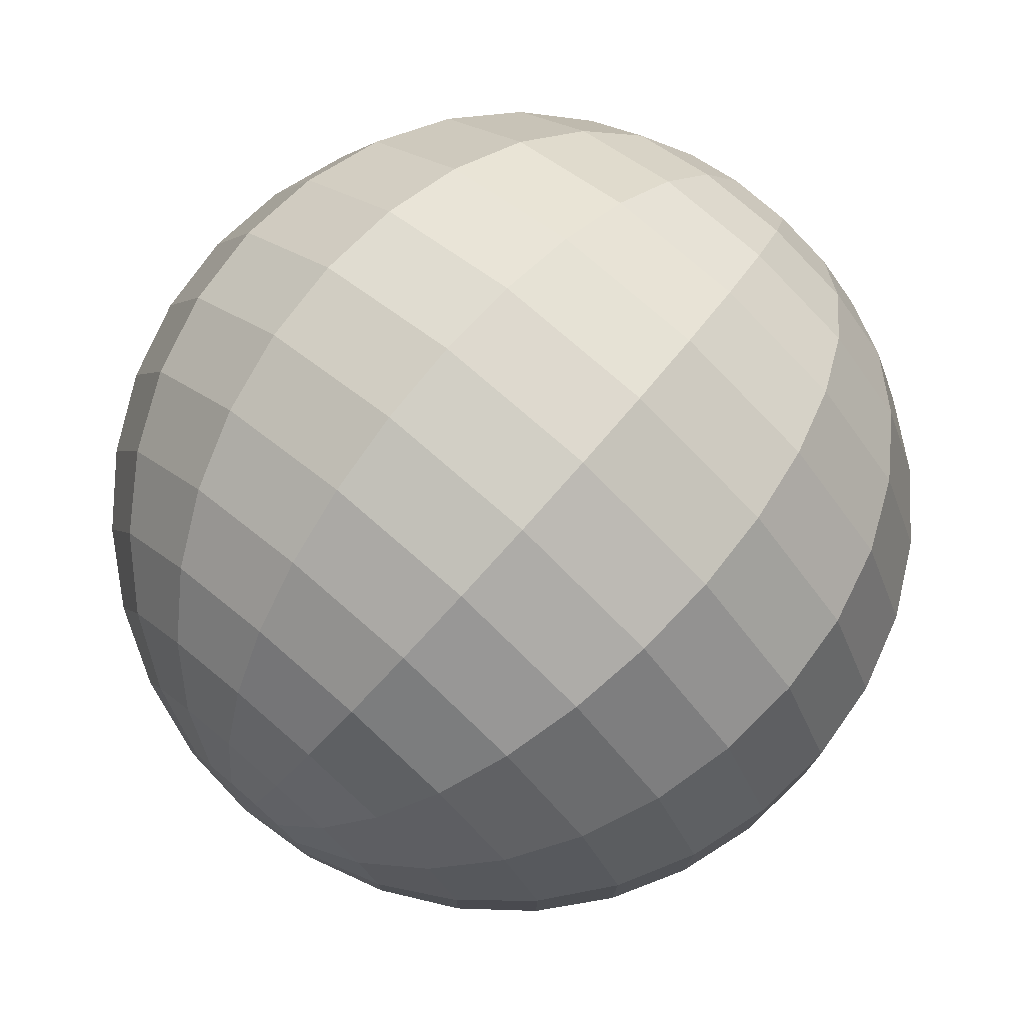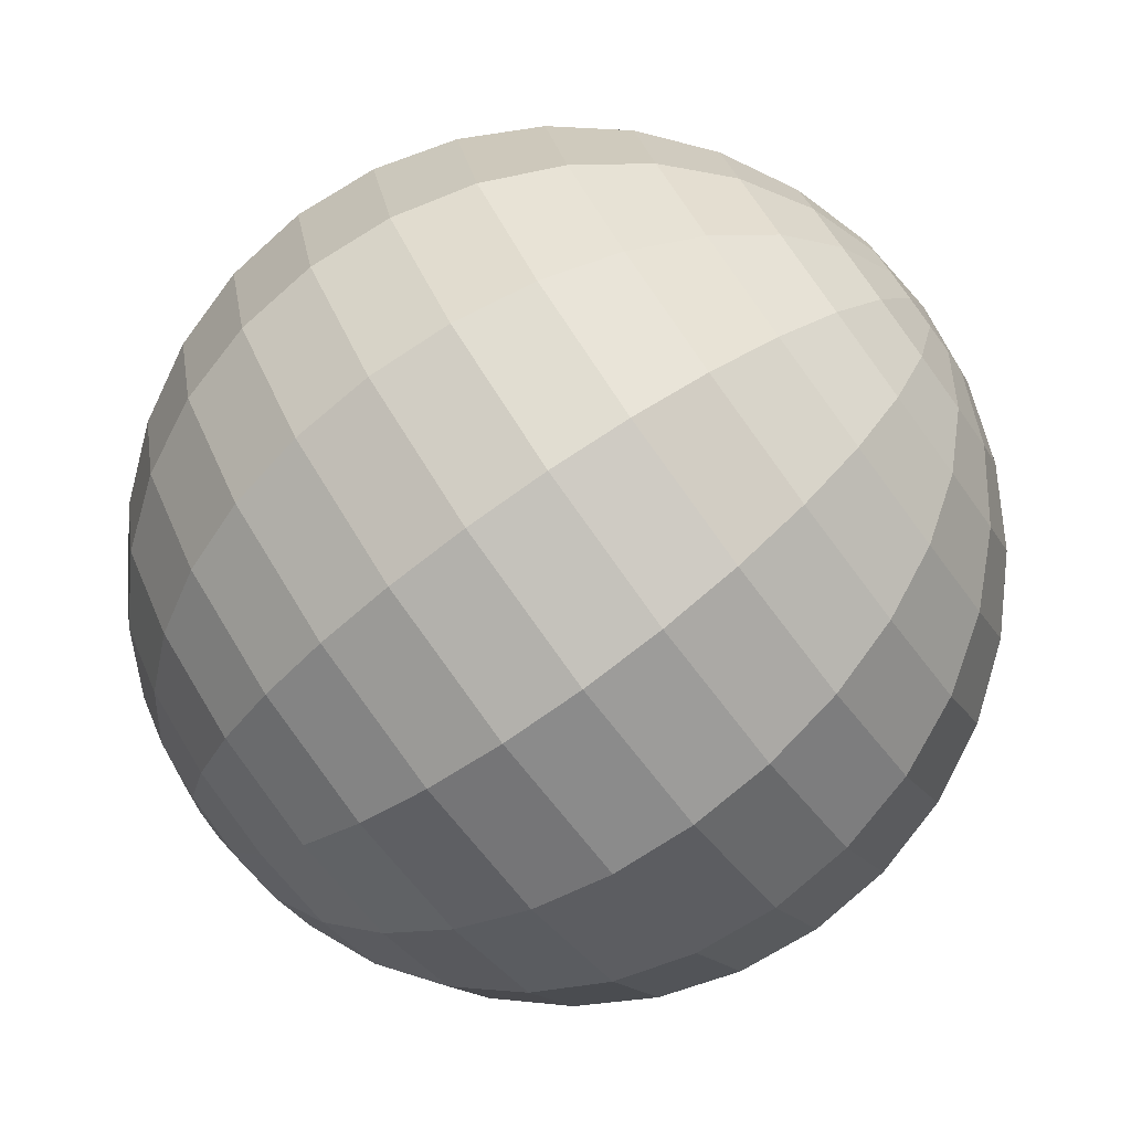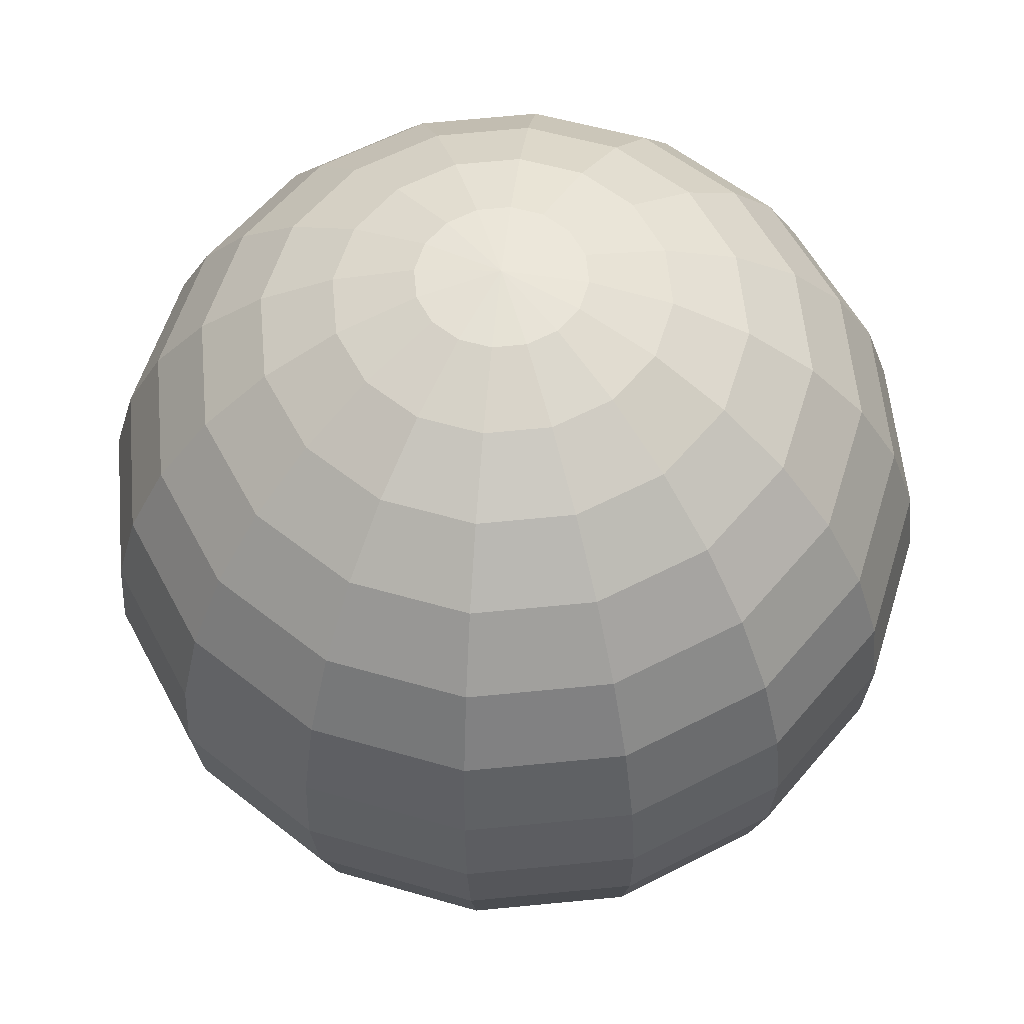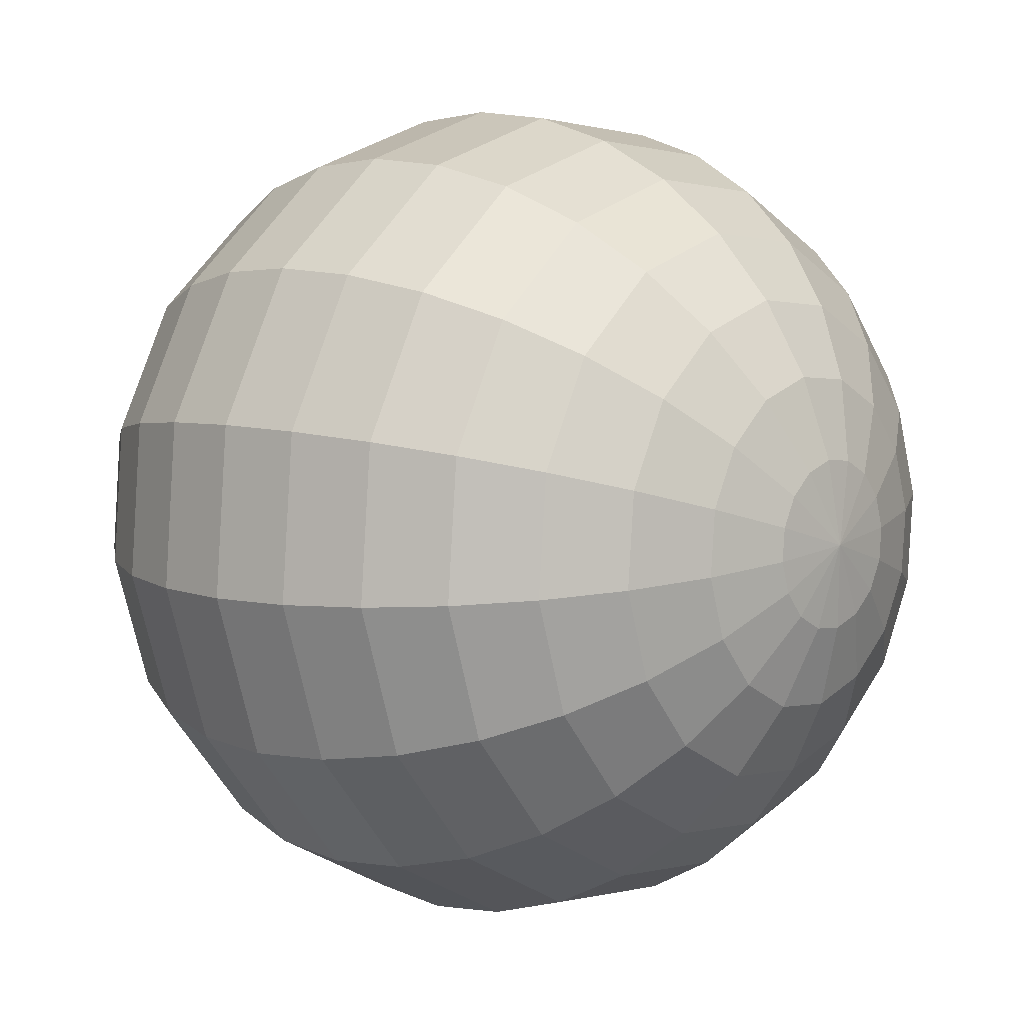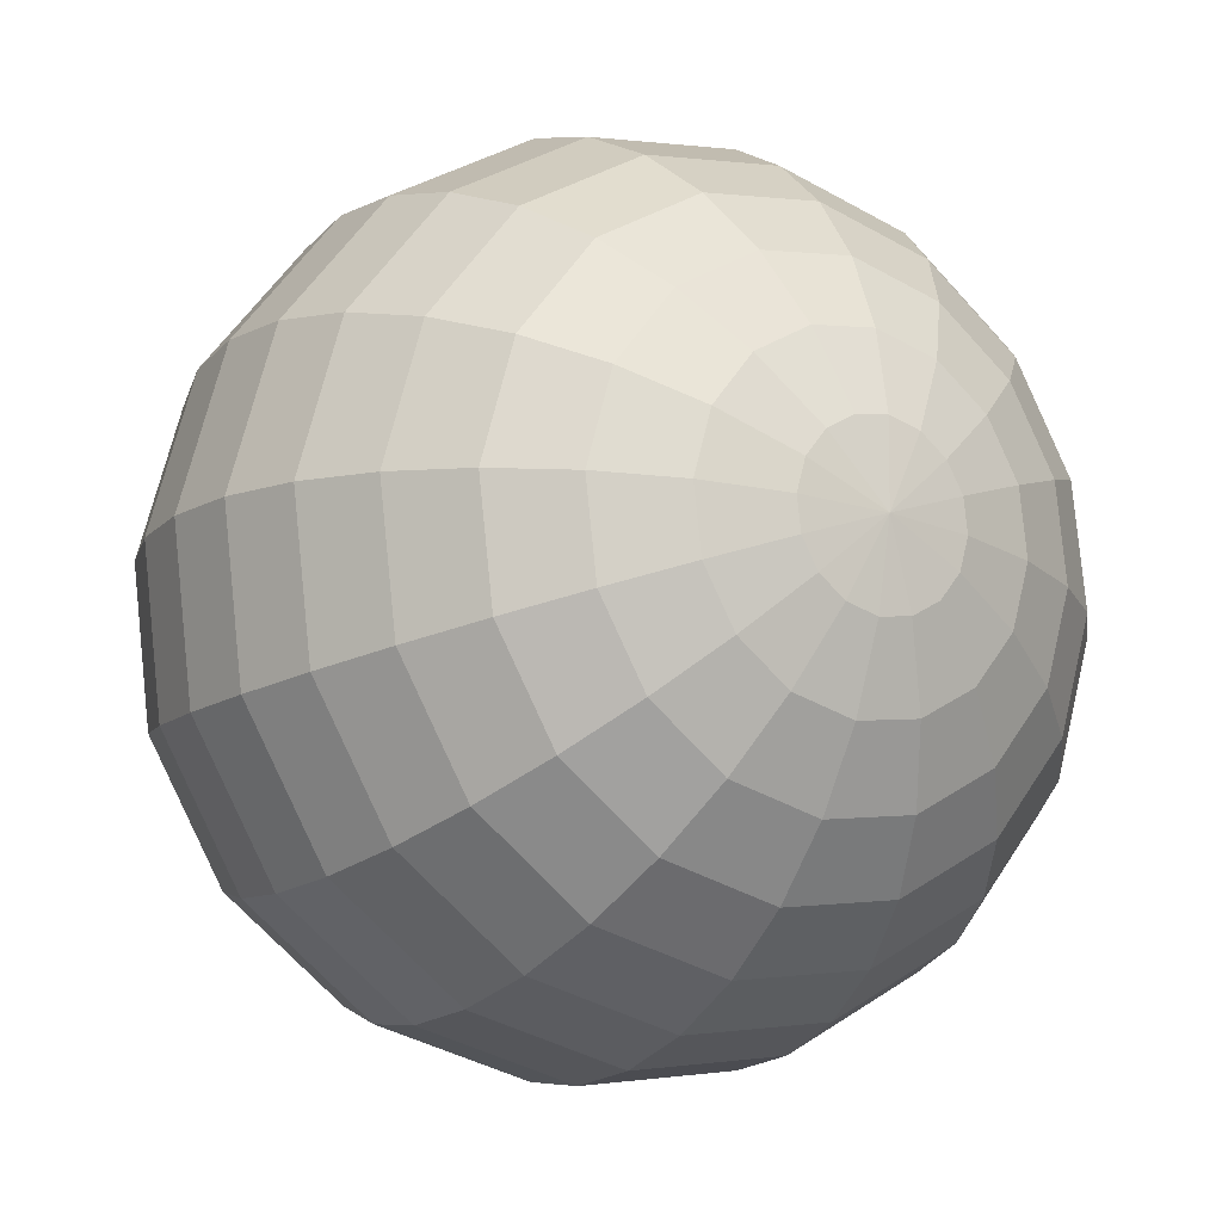
<metadata>
{"format":"obj","ext":"obj","renderer":"f3d","projection":"perspective","resolution":1024,"background":"white","views":[{"elev":-52.7,"azim":40.2,"up":"+Y"},{"elev":18.1,"azim":-0.5,"up":"+Y"},{"elev":3.9,"azim":96.1,"up":"+Y"},{"elev":11.8,"azim":-102.1,"up":"+Z"},{"elev":-16.4,"azim":95.1,"up":"+Z"}]}
</metadata>
<code>
o Sphere.024_Sphere.924
v 0.6034 1.739 1.672
v 0.1373 1.928 1.489
v -0.03908 1.928 1.45
v -0.215 1.895 1.424
v -0.3836 1.831 1.413
v -0.5384 1.738 1.416
v -0.6735 1.619 1.435
v -0.7838 1.48 1.468
v -0.8648 1.325 1.514
v -0.9137 1.16 1.57
v -0.9284 0.9925 1.636
v -0.9083 0.8281 1.709
v -0.8544 0.6732 1.785
v 0.625 1.703 1.616
v 0.5072 1.762 1.492
v 0.369 1.795 1.38
v 0.2156 1.8 1.284
v 0.053 1.777 1.209
v -0.1127 1.727 1.156
v -0.275 1.652 1.128
v -0.4277 1.556 1.126
v -0.5649 1.441 1.151
v -0.6815 1.311 1.2
v -0.7728 1.173 1.272
v -0.8354 1.031 1.365
v -0.8668 0.8913 1.475
v -0.866 0.7584 1.598
v -0.8328 0.6376 1.728
v 0.6585 1.653 1.579
v 0.5731 1.664 1.42
v 0.4646 1.653 1.276
v 0.3372 1.619 1.152
v 0.196 1.565 1.054
v 0.04623 1.492 0.9835
v -0.1063 1.402 0.9451
v -0.2557 1.301 0.9397
v -0.3963 1.19 0.9675
v -0.5226 1.076 1.027
v -0.6298 0.9612 1.117
v -0.7138 0.8511 1.233
v -0.7713 0.7496 1.372
v -0.8001 0.6608 1.526
v -0.7992 0.5879 1.692
v 0.6989 1.597 1.569
v 0.6523 1.554 1.399
v 0.5796 1.492 1.246
v 0.4836 1.415 1.113
v 0.3681 1.324 1.008
v 0.2375 1.224 0.9326
v 0.09677 1.119 0.891
v -0.04866 1.012 0.8846
v -0.1932 0.9069 0.9134
v -0.3313 0.8087 0.9765
v -0.4576 0.7209 1.071
v -0.5674 0.6467 1.194
v -0.6563 0.589 1.341
v -0.7209 0.5501 1.505
v -0.7588 0.5315 1.681
v 0.74 1.542 1.585
v 0.7329 1.447 1.432
v 0.6966 1.337 1.293
v 0.6325 1.217 1.173
v 0.5432 1.092 1.078
v 0.4321 0.9665 1.011
v 0.3033 0.845 0.9743
v 0.1619 0.7324 0.9695
v 0.01333 0.6331 0.9967
v -0.1367 0.5508 1.055
v -0.2825 0.4887 1.142
v -0.4185 0.4493 1.254
v -0.5393 0.4339 1.388
v -0.6403 0.4433 1.538
v -0.7178 0.477 1.698
v 0.7755 1.498 1.626
v 0.8025 1.36 1.513
v 0.7977 1.211 1.411
v 0.7613 1.057 1.323
v 0.6946 0.9037 1.255
v 0.6002 0.757 1.207
v 0.4819 0.6226 1.182
v 0.344 0.5057 1.181
v 0.1919 0.4107 1.205
v 0.03145 0.3413 1.251
v -0.1312 0.3002 1.318
v -0.2897 0.2889 1.404
v -0.4381 0.308 1.506
v -0.5707 0.3565 1.619
v -0.6823 0.4328 1.739
v 0.8001 1.471 1.686
v 0.8507 1.307 1.63
v 0.8676 1.133 1.581
v 0.8502 0.9582 1.54
v 0.7992 0.7875 1.51
v 0.7165 0.6279 1.49
v 0.6053 0.4855 1.483
v 0.4698 0.3659 1.488
v 0.3153 0.2736 1.505
v 0.1477 0.2122 1.534
v -0.02656 0.184 1.573
v -0.2008 0.1901 1.621
v -0.3682 0.2303 1.676
v -0.5225 0.303 1.736
v -0.6577 0.4055 1.799
v 0.8099 1.465 1.756
v 0.87 1.295 1.766
v 0.8956 1.116 1.778
v 0.8859 0.9359 1.791
v 0.8411 0.7612 1.805
v 0.7631 0.5987 1.818
v 0.6547 0.4546 1.831
v 0.5202 0.3344 1.843
v 0.3647 0.2427 1.854
v 0.1943 0.183 1.862
v 0.01537 0.1578 1.868
v -0.1651 0.1678 1.872
v -0.3402 0.2128 1.874
v -0.5032 0.291 1.872
v -0.6479 0.3993 1.868
v 0.8035 1.481 1.824
v 0.8575 1.326 1.9
v 0.8775 1.161 1.972
v 0.8628 0.9935 2.038
v 0.814 0.829 2.095
v 0.7329 0.674 2.141
v 0.6227 0.5345 2.173
v 0.4876 0.4159 2.192
v 0.3327 0.3226 2.196
v 0.1641 0.2584 2.185
v -0.01177 0.2255 2.159
v -0.1882 0.2254 2.119
v -0.3583 0.2581 2.067
v -0.5157 0.3222 2.006
v -0.6542 0.4153 1.936
v -0.7686 0.5338 1.862
v 0.7819 1.516 1.88
v 0.8151 1.395 2.011
v 0.816 1.262 2.133
v 0.7845 1.122 2.243
v 0.7219 0.9805 2.336
v 0.6306 0.8423 2.408
v 0.5141 0.7132 2.458
v 0.3768 0.598 2.482
v 0.2241 0.5013 2.48
v 0.06181 0.4266 2.452
v -0.1038 0.377 2.4
v -0.2665 0.3542 2.324
v -0.4199 0.3593 2.228
v -0.5581 0.3919 2.117
v -0.6758 0.4508 1.993
v 0.7177 1.62 1.747
v 0.7484 1.566 1.917
v 0.7493 1.493 2.082
v 0.7204 1.404 2.237
v 0.6629 1.303 2.375
v 0.5789 1.193 2.491
v 0.4717 1.078 2.581
v 0.3454 0.9633 2.641
v 0.2048 0.8531 2.669
v 0.05544 0.7514 2.663
v -0.09708 0.6623 2.625
v -0.2468 0.589 2.555
v -0.3881 0.5346 2.456
v -0.5154 0.501 2.332
v -0.6239 0.4895 2.188
v -0.7094 0.5005 2.029
v 0.708 1.622 1.927
v 0.6701 1.604 2.103
v 0.6054 1.565 2.267
v 0.5165 1.507 2.414
v 0.4068 1.433 2.537
v 0.2804 1.345 2.632
v 0.1423 1.247 2.695
v -0.002191 1.142 2.724
v -0.1476 1.035 2.717
v -0.2884 0.9294 2.676
v -0.419 0.8294 2.601
v -0.5345 0.739 2.495
v -0.6304 0.6616 2.363
v -0.7031 0.6001 2.209
v -0.7498 0.5569 2.04
v 0.6669 1.677 1.911
v 0.5895 1.71 2.071
v 0.4884 1.72 2.22
v 0.3676 1.704 2.354
v 0.2317 1.665 2.466
v 0.08589 1.603 2.553
v -0.06418 1.521 2.612
v -0.2128 1.421 2.639
v -0.3542 1.309 2.634
v -0.4829 1.187 2.597
v -0.5941 1.062 2.53
v -0.6834 0.9364 2.435
v -0.7474 0.8167 2.316
v -0.7837 0.7069 2.177
v -0.7909 0.6114 2.023
v 0.6314 1.721 1.869
v 0.5198 1.797 1.99
v 0.3873 1.846 2.103
v 0.2389 1.865 2.204
v 0.08032 1.854 2.29
v -0.0823 1.812 2.358
v -0.2427 1.743 2.404
v -0.3948 1.648 2.427
v -0.5327 1.531 2.426
v -0.6511 1.397 2.401
v -0.7454 1.25 2.354
v -0.8121 1.097 2.285
v -0.8486 0.9426 2.198
v -0.8534 0.7937 2.095
v -0.8264 0.6556 1.982
v 0.6069 1.748 1.81
v 0.4717 1.851 1.872
v 0.3174 1.923 1.932
v 0.1499 1.964 1.987
v -0.0243 1.97 2.035
v -0.1985 1.942 2.074
v -0.3661 1.88 2.103
v -0.5206 1.788 2.12
v -0.6561 1.668 2.125
v -0.7673 1.526 2.118
v -0.8501 1.366 2.099
v -0.9011 1.196 2.068
v -0.9185 1.02 2.027
v -0.9015 0.8472 1.978
v -0.8509 0.6829 1.922
v 0.597 1.754 1.74
v 0.4524 1.863 1.736
v 0.2894 1.941 1.735
v 0.1143 1.986 1.736
v -0.06622 1.996 1.74
v -0.2451 1.971 1.746
v -0.4156 1.911 1.755
v -0.5711 1.819 1.765
v -0.7056 1.699 1.777
v -0.8139 1.555 1.79
v -0.892 1.393 1.804
v -0.9367 1.218 1.817
v -0.9465 1.038 1.83
v -0.9208 0.8593 1.842
v -0.8608 0.6891 1.853
v 0.4649 1.832 1.603
v 0.3075 1.896 1.541
f 11 27 12
f 5 19 20
f 13 27 28
f 5 21 6
f 1 150 14
f 134 13 28
f 6 22 7
f 241 14 15
f 7 23 8
f 242 15 16
f 8 24 9
f 242 17 2
f 9 25 10
f 2 18 3
f 11 25 26
f 3 19 4
f 17 33 18
f 26 40 41
f 18 34 19
f 27 41 42
f 19 35 20
f 28 42 43
f 20 36 21
f 14 150 29
f 134 28 43
f 22 36 37
f 14 30 15
f 22 38 23
f 15 31 16
f 24 38 39
f 17 31 32
f 24 40 25
f 37 51 52
f 29 45 30
f 37 53 38
f 30 46 31
f 39 53 54
f 31 47 32
f 40 54 55
f 32 48 33
f 41 55 56
f 33 49 34
f 41 57 42
f 34 50 35
f 42 58 43
f 35 51 36
f 29 150 44
f 134 43 58
f 56 70 71
f 48 64 49
f 56 72 57
f 50 64 65
f 57 73 58
f 50 66 51
f 44 150 59
f 134 58 73
f 52 66 67
f 44 60 45
f 52 68 53
f 45 61 46
f 53 69 54
f 46 62 47
f 54 70 55
f 47 63 48
f 67 83 68
f 60 76 61
f 68 84 69
f 61 77 62
f 69 85 70
f 62 78 63
f 70 86 71
f 63 79 64
f 72 86 87
f 65 79 80
f 72 88 73
f 65 81 66
f 59 150 74
f 134 73 88
f 66 82 67
f 59 75 60
f 86 102 87
f 80 94 95
f 87 103 88
f 80 96 81
f 74 150 89
f 134 88 103
f 81 97 82
f 74 90 75
f 82 98 83
f 75 91 76
f 83 99 84
f 76 92 77
f 85 99 100
f 77 93 78
f 86 100 101
f 79 93 94
f 90 106 91
f 98 114 99
f 91 107 92
f 100 114 115
f 92 108 93
f 101 115 116
f 94 108 109
f 101 117 102
f 94 110 95
f 102 118 103
f 95 111 96
f 89 150 104
f 134 103 118
f 96 112 97
f 89 105 90
f 97 113 98
f 109 125 110
f 117 133 118
f 110 126 111
f 104 150 119
f 134 118 133
f 111 127 112
f 104 120 105
f 112 128 113
f 105 121 106
f 113 129 114
f 107 121 122
f 115 129 130
f 107 123 108
f 116 130 131
f 109 123 124
f 116 132 117
f 129 144 145
f 121 138 122
f 129 146 130
f 122 139 123
f 131 146 147
f 123 140 124
f 131 148 132
f 125 140 141
f 132 149 133
f 125 142 126
f 119 150 135
f 134 133 149
f 127 142 143
f 119 136 120
f 127 144 128
f 120 137 121
f 148 165 149
f 141 158 142
f 135 150 151
f 134 149 165
f 142 159 143
f 135 152 136
f 143 160 144
f 136 153 137
f 144 161 145
f 137 154 138
f 146 161 162
f 139 154 155
f 147 162 163
f 139 156 140
f 147 164 148
f 141 156 157
f 153 169 154
f 161 177 162
f 154 170 155
f 163 177 178
f 156 170 171
f 163 179 164
f 157 171 172
f 164 180 165
f 157 173 158
f 151 150 166
f 134 165 180
f 159 173 174
f 151 167 152
f 159 175 160
f 152 168 153
f 160 176 161
f 172 188 173
f 166 150 181
f 134 180 195
f 173 189 174
f 166 182 167
f 174 190 175
f 167 183 168
f 175 191 176
f 168 184 169
f 176 192 177
f 169 185 170
f 178 192 193
f 170 186 171
f 178 194 179
f 171 187 172
f 179 195 180
f 191 207 192
f 185 199 200
f 193 207 208
f 185 201 186
f 193 209 194
f 187 201 202
f 195 209 210
f 187 203 188
f 181 150 196
f 134 195 210
f 188 204 189
f 181 197 182
f 189 205 190
f 182 198 183
f 190 206 191
f 183 199 184
f 134 210 225
f 203 219 204
f 196 212 197
f 204 220 205
f 197 213 198
f 205 221 206
f 198 214 199
f 206 222 207
f 199 215 200
f 208 222 223
f 200 216 201
f 208 224 209
f 201 217 202
f 210 224 225
f 202 218 203
f 196 150 211
f 223 237 238
f 216 230 231
f 223 239 224
f 216 232 217
f 225 239 240
f 217 233 218
f 211 150 226
f 134 225 240
f 218 234 219
f 211 227 212
f 219 235 220
f 212 228 213
f 220 236 221
f 213 229 214
f 221 237 222
f 215 229 230
f 227 1 241
f 234 8 235
f 227 242 228
f 235 9 236
f 228 2 229
f 236 10 237
f 230 2 3
f 237 11 238
f 231 3 4
f 238 12 239
f 232 4 5
f 239 13 240
f 232 6 233
f 226 150 1
f 134 240 13
f 234 6 7
f 11 26 27
f 5 4 19
f 13 12 27
f 5 20 21
f 6 21 22
f 241 1 14
f 7 22 23
f 242 241 15
f 8 23 24
f 242 16 17
f 9 24 25
f 2 17 18
f 11 10 25
f 3 18 19
f 17 32 33
f 26 25 40
f 18 33 34
f 27 26 41
f 19 34 35
f 28 27 42
f 20 35 36
f 22 21 36
f 14 29 30
f 22 37 38
f 15 30 31
f 24 23 38
f 17 16 31
f 24 39 40
f 37 36 51
f 29 44 45
f 37 52 53
f 30 45 46
f 39 38 53
f 31 46 47
f 40 39 54
f 32 47 48
f 41 40 55
f 33 48 49
f 41 56 57
f 34 49 50
f 42 57 58
f 35 50 51
f 56 55 70
f 48 63 64
f 56 71 72
f 50 49 64
f 57 72 73
f 50 65 66
f 52 51 66
f 44 59 60
f 52 67 68
f 45 60 61
f 53 68 69
f 46 61 62
f 54 69 70
f 47 62 63
f 67 82 83
f 60 75 76
f 68 83 84
f 61 76 77
f 69 84 85
f 62 77 78
f 70 85 86
f 63 78 79
f 72 71 86
f 65 64 79
f 72 87 88
f 65 80 81
f 66 81 82
f 59 74 75
f 86 101 102
f 80 79 94
f 87 102 103
f 80 95 96
f 81 96 97
f 74 89 90
f 82 97 98
f 75 90 91
f 83 98 99
f 76 91 92
f 85 84 99
f 77 92 93
f 86 85 100
f 79 78 93
f 90 105 106
f 98 113 114
f 91 106 107
f 100 99 114
f 92 107 108
f 101 100 115
f 94 93 108
f 101 116 117
f 94 109 110
f 102 117 118
f 95 110 111
f 96 111 112
f 89 104 105
f 97 112 113
f 109 124 125
f 117 132 133
f 110 125 126
f 111 126 127
f 104 119 120
f 112 127 128
f 105 120 121
f 113 128 129
f 107 106 121
f 115 114 129
f 107 122 123
f 116 115 130
f 109 108 123
f 116 131 132
f 129 128 144
f 121 137 138
f 129 145 146
f 122 138 139
f 131 130 146
f 123 139 140
f 131 147 148
f 125 124 140
f 132 148 149
f 125 141 142
f 127 126 142
f 119 135 136
f 127 143 144
f 120 136 137
f 148 164 165
f 141 157 158
f 142 158 159
f 135 151 152
f 143 159 160
f 136 152 153
f 144 160 161
f 137 153 154
f 146 145 161
f 139 138 154
f 147 146 162
f 139 155 156
f 147 163 164
f 141 140 156
f 153 168 169
f 161 176 177
f 154 169 170
f 163 162 177
f 156 155 170
f 163 178 179
f 157 156 171
f 164 179 180
f 157 172 173
f 159 158 173
f 151 166 167
f 159 174 175
f 152 167 168
f 160 175 176
f 172 187 188
f 173 188 189
f 166 181 182
f 174 189 190
f 167 182 183
f 175 190 191
f 168 183 184
f 176 191 192
f 169 184 185
f 178 177 192
f 170 185 186
f 178 193 194
f 171 186 187
f 179 194 195
f 191 206 207
f 185 184 199
f 193 192 207
f 185 200 201
f 193 208 209
f 187 186 201
f 195 194 209
f 187 202 203
f 188 203 204
f 181 196 197
f 189 204 205
f 182 197 198
f 190 205 206
f 183 198 199
f 203 218 219
f 196 211 212
f 204 219 220
f 197 212 213
f 205 220 221
f 198 213 214
f 206 221 222
f 199 214 215
f 208 207 222
f 200 215 216
f 208 223 224
f 201 216 217
f 210 209 224
f 202 217 218
f 223 222 237
f 216 215 230
f 223 238 239
f 216 231 232
f 225 224 239
f 217 232 233
f 218 233 234
f 211 226 227
f 219 234 235
f 212 227 228
f 220 235 236
f 213 228 229
f 221 236 237
f 215 214 229
f 227 226 1
f 234 7 8
f 227 241 242
f 235 8 9
f 228 242 2
f 236 9 10
f 230 229 2
f 237 10 11
f 231 230 3
f 238 11 12
f 232 231 4
f 239 12 13
f 232 5 6
f 234 233 6

</code>
